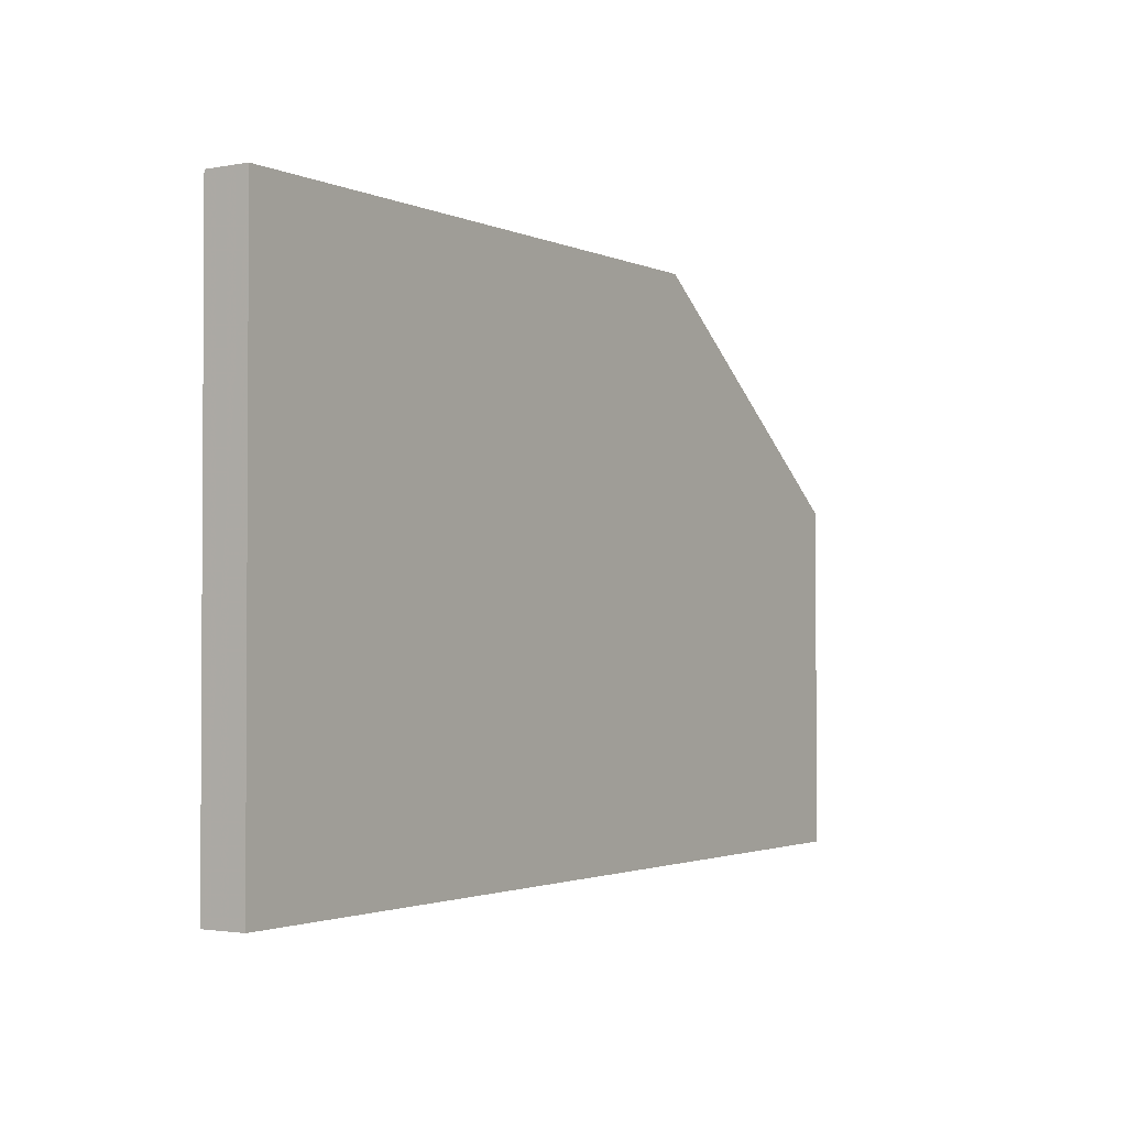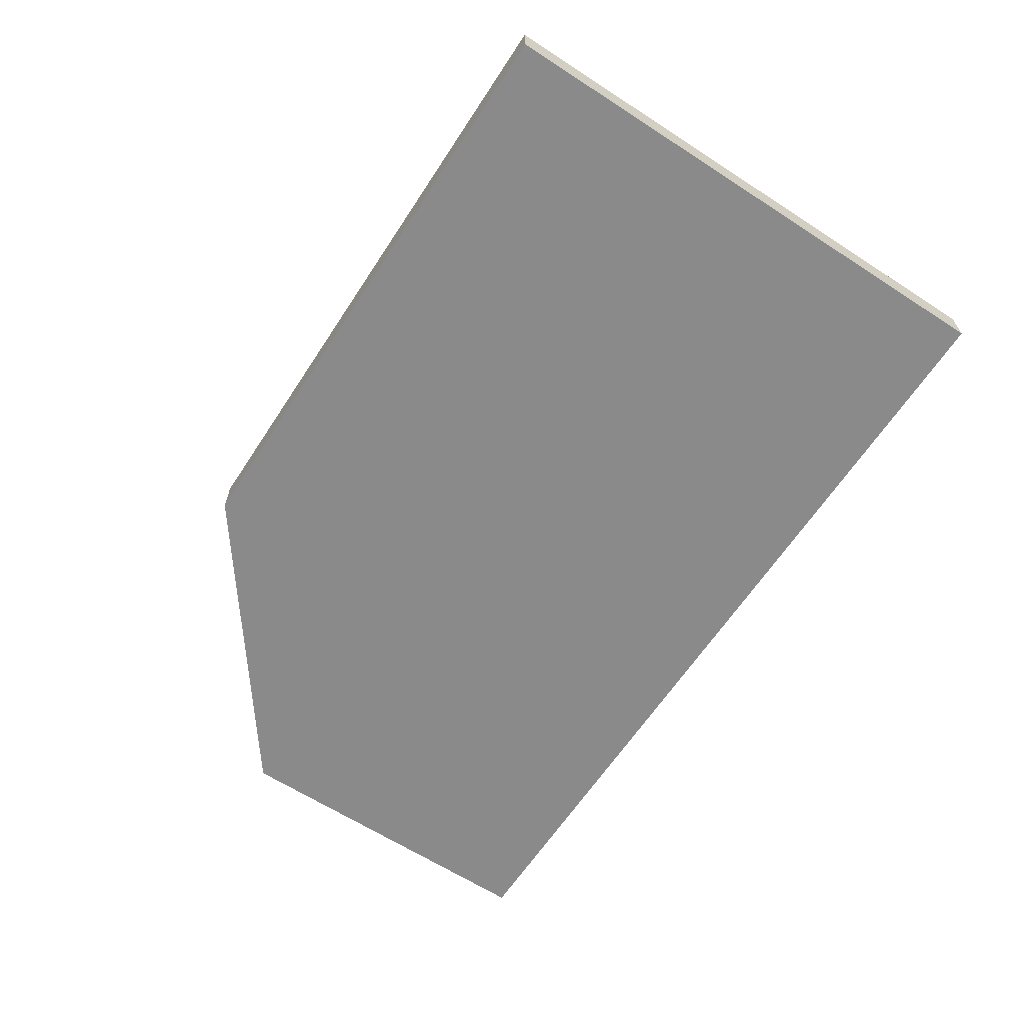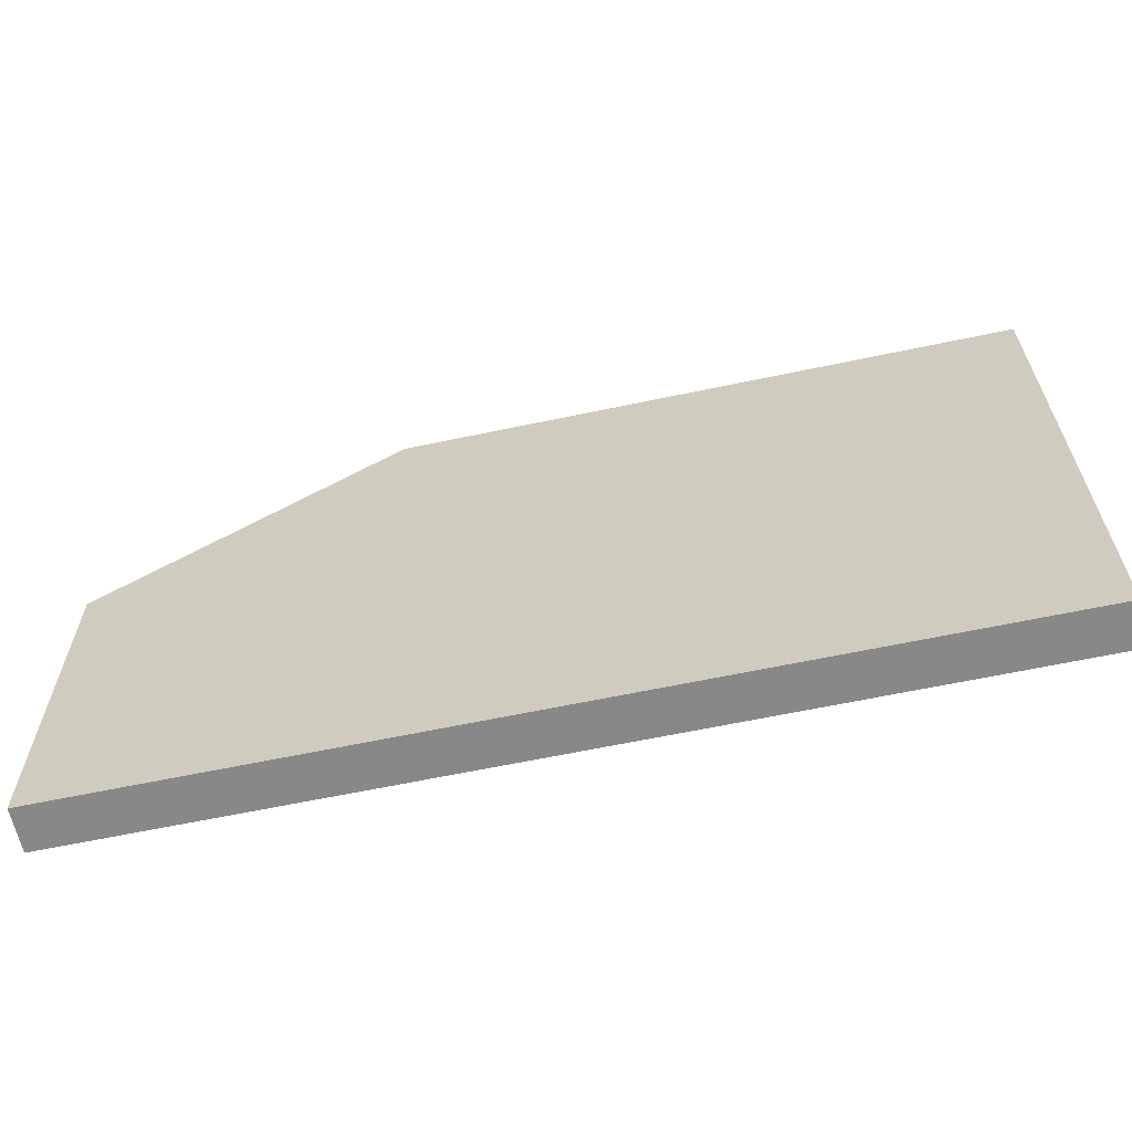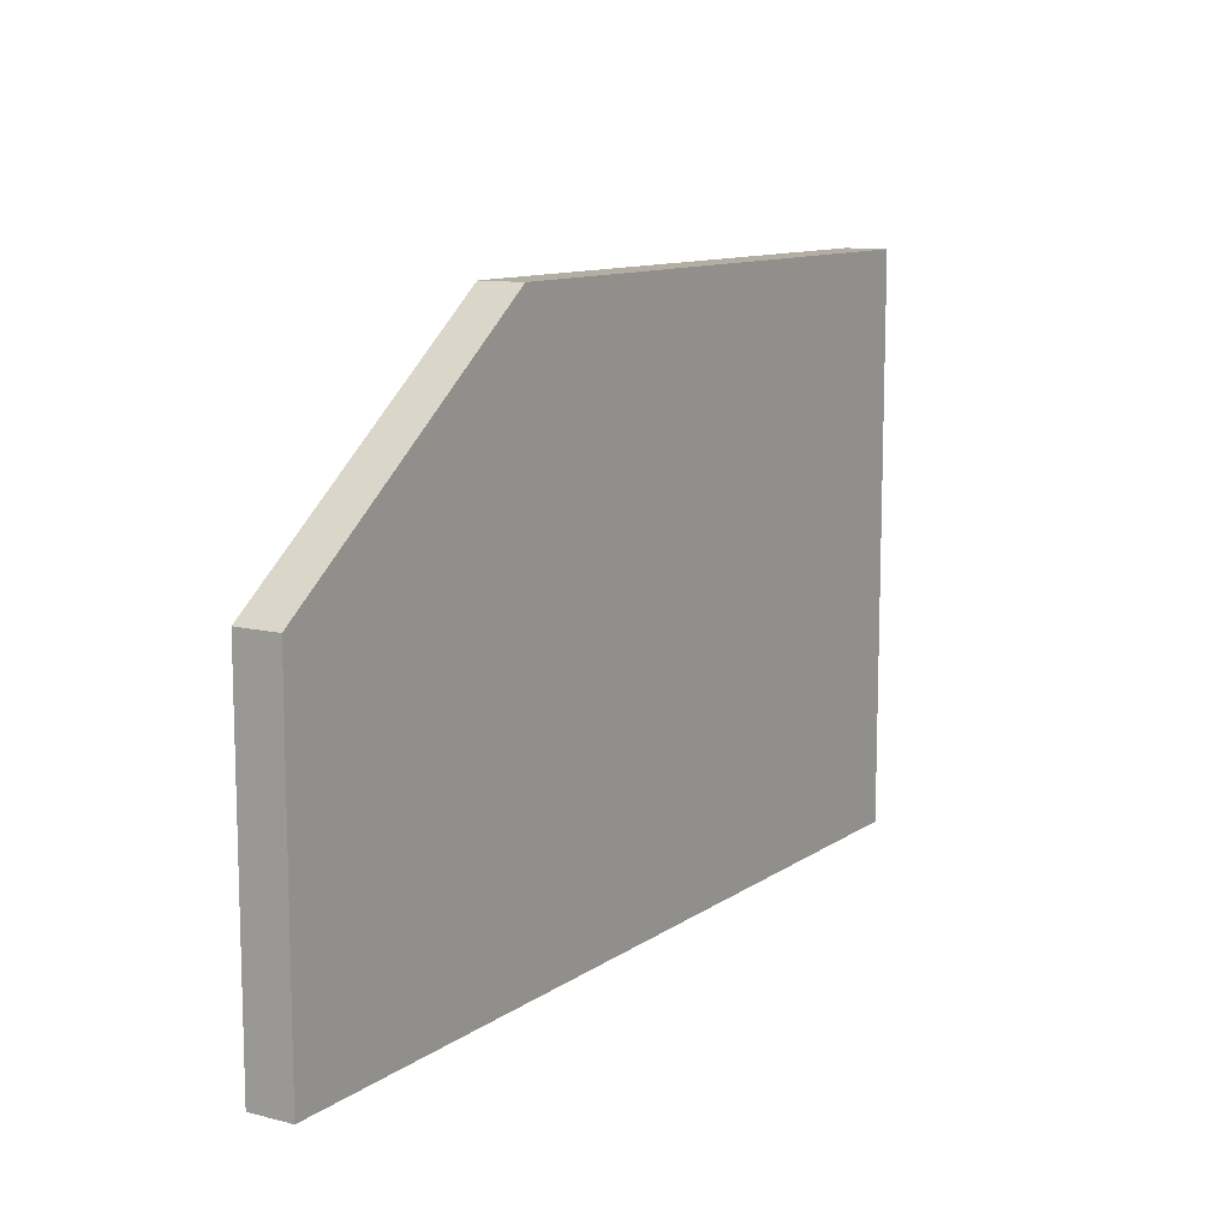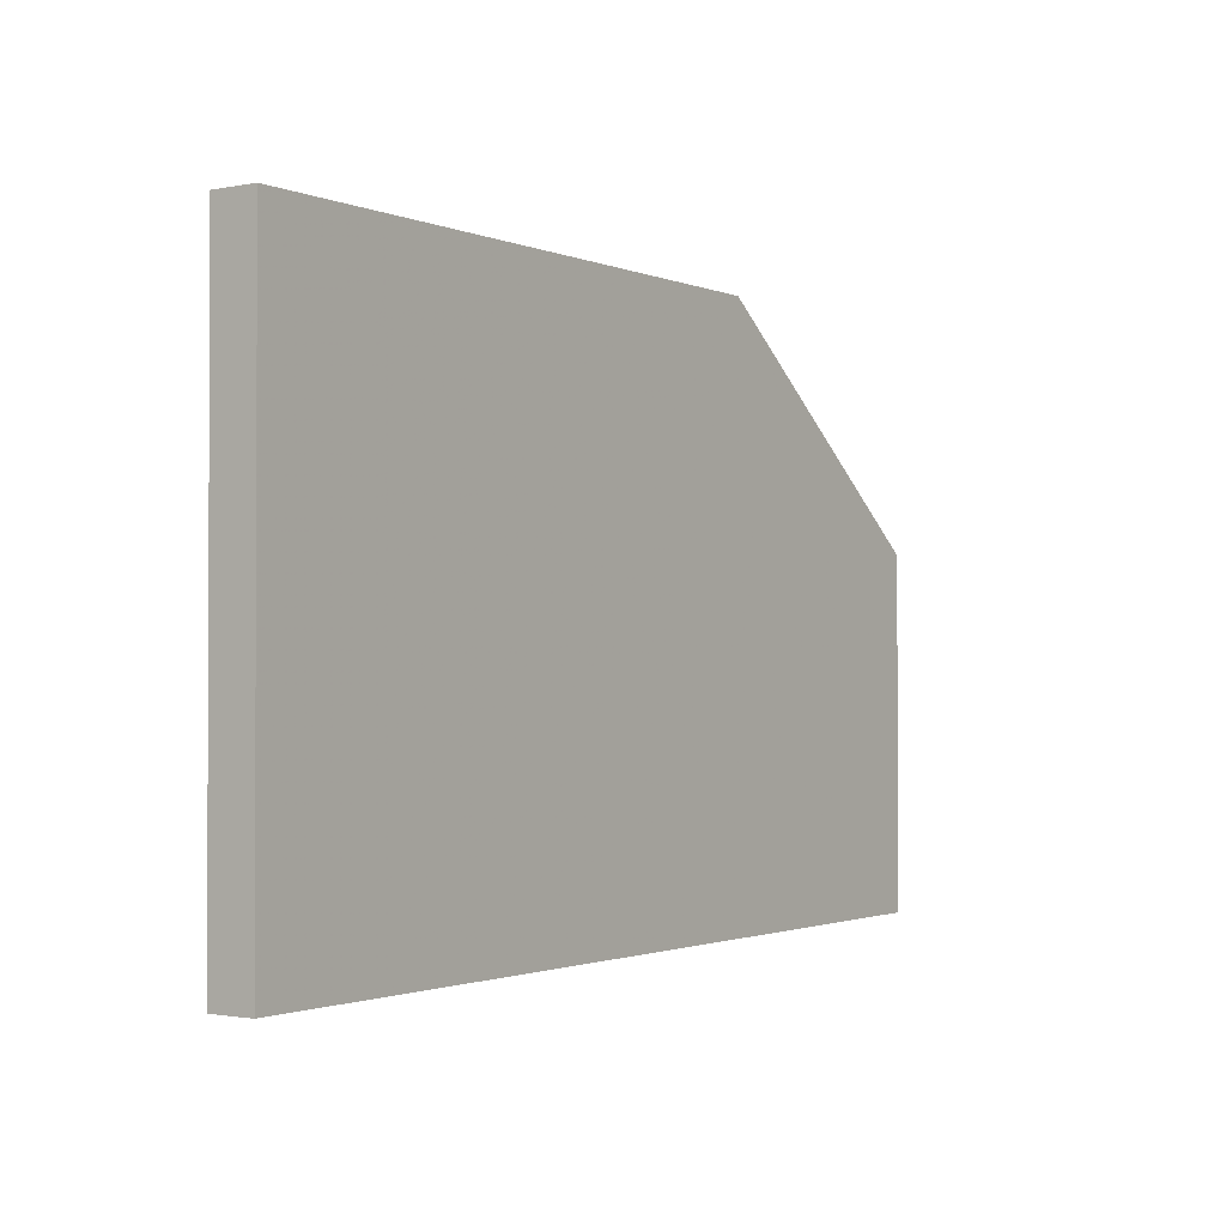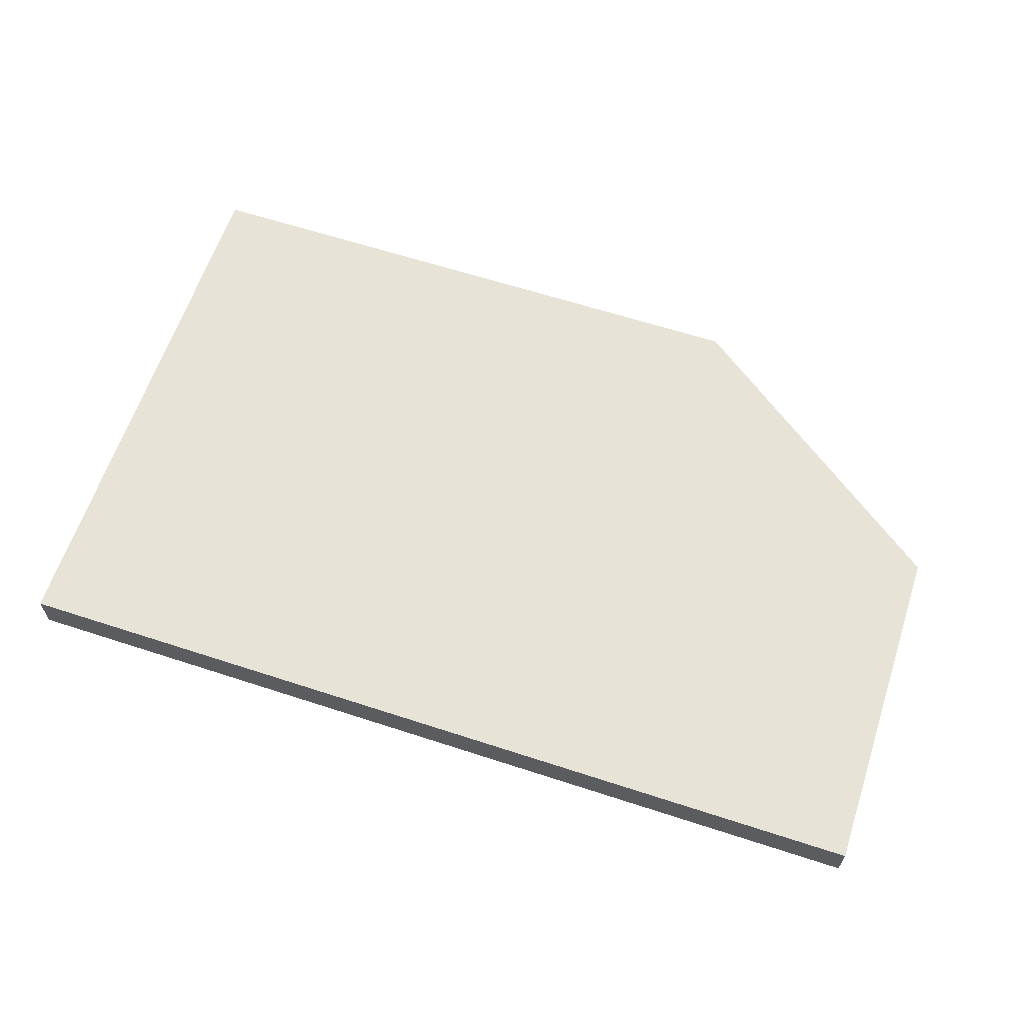
<metadata>
{"format":"obj","ext":"obj","renderer":"f3d","projection":"perspective","resolution":1024,"background":"white","views":[{"elev":-1.9,"azim":123.3,"up":"+Z"},{"elev":-63.5,"azim":56.8,"up":"+Y"},{"elev":-62.7,"azim":12.1,"up":"+Z"},{"elev":11.0,"azim":-58.1,"up":"+Z"},{"elev":-1.4,"azim":124.7,"up":"+Z"},{"elev":62.6,"azim":-161.7,"up":"+Y"}]}
</metadata>
<code>
v 296.4 53.41 -164.5
v 296.4 53.41 -161.4
v 296.4 53.8 -164.5
v 304.5 53.41 -164.5
v 296.4 53.8 -161.4
v 299 53.41 -159.5
v 304.5 53.8 -164.5
v 304.5 53.41 -159.5
v 299 53.8 -159.5
v 304.5 53.8 -159.5
f 1 2 5
f 1 5 3
f 1 3 7
f 1 7 4
f 1 4 8
f 1 8 6
f 1 6 2
f 2 6 9
f 2 9 5
f 3 5 9
f 3 9 10
f 3 10 7
f 4 7 10
f 4 10 8
f 6 8 10
f 6 10 9

</code>
